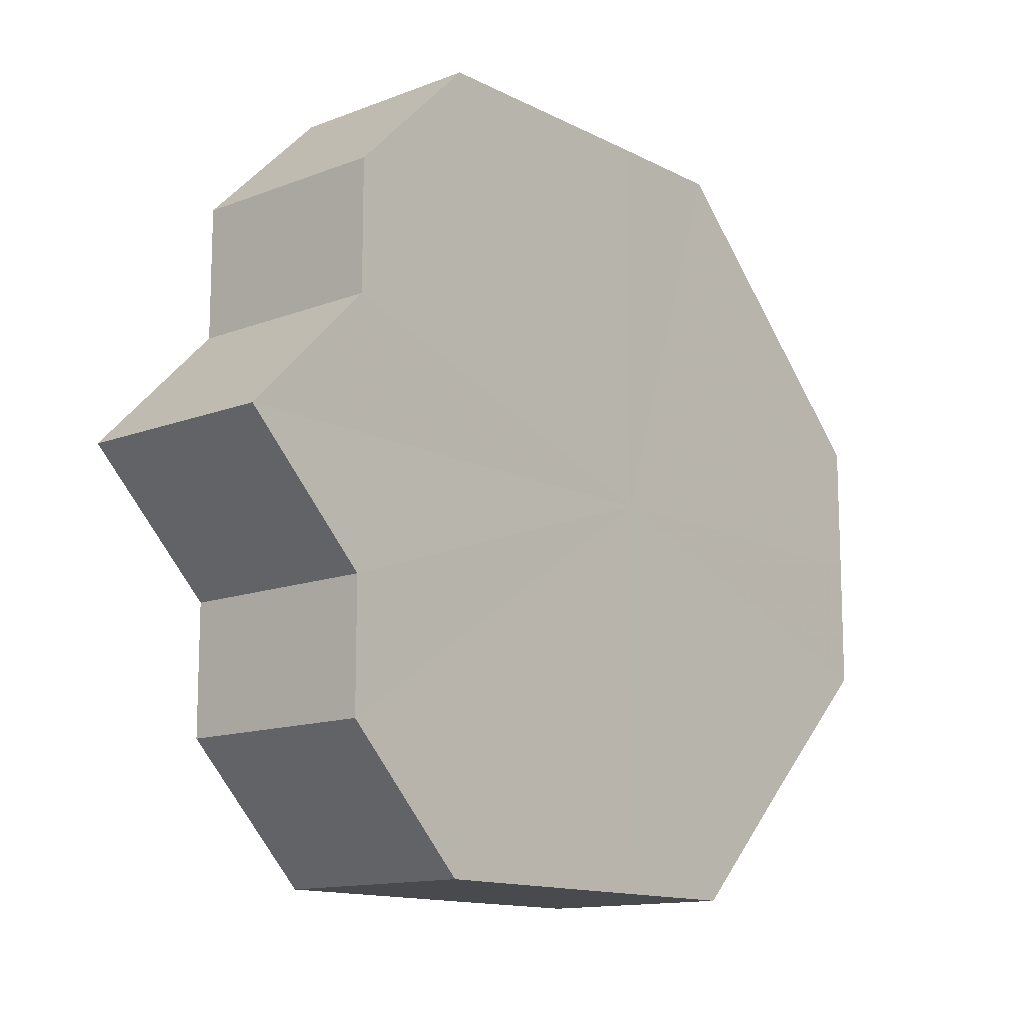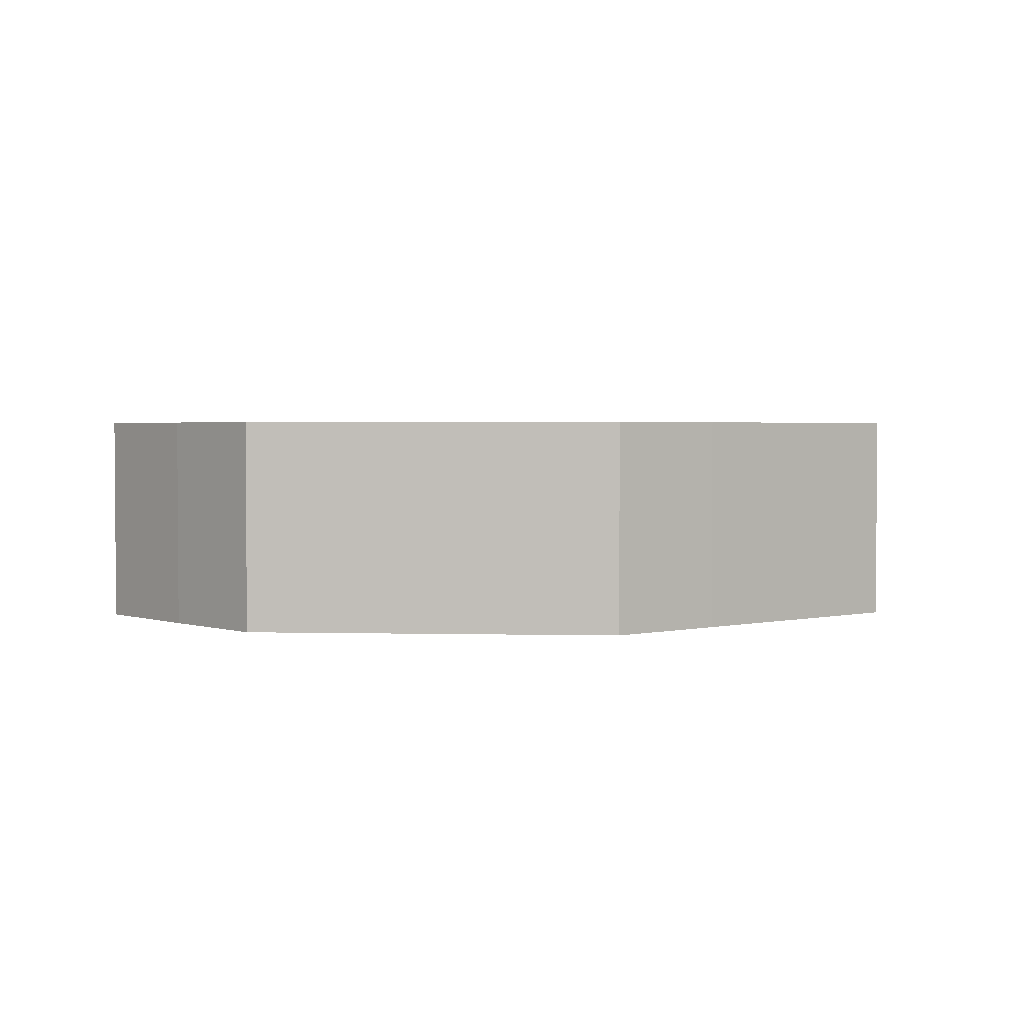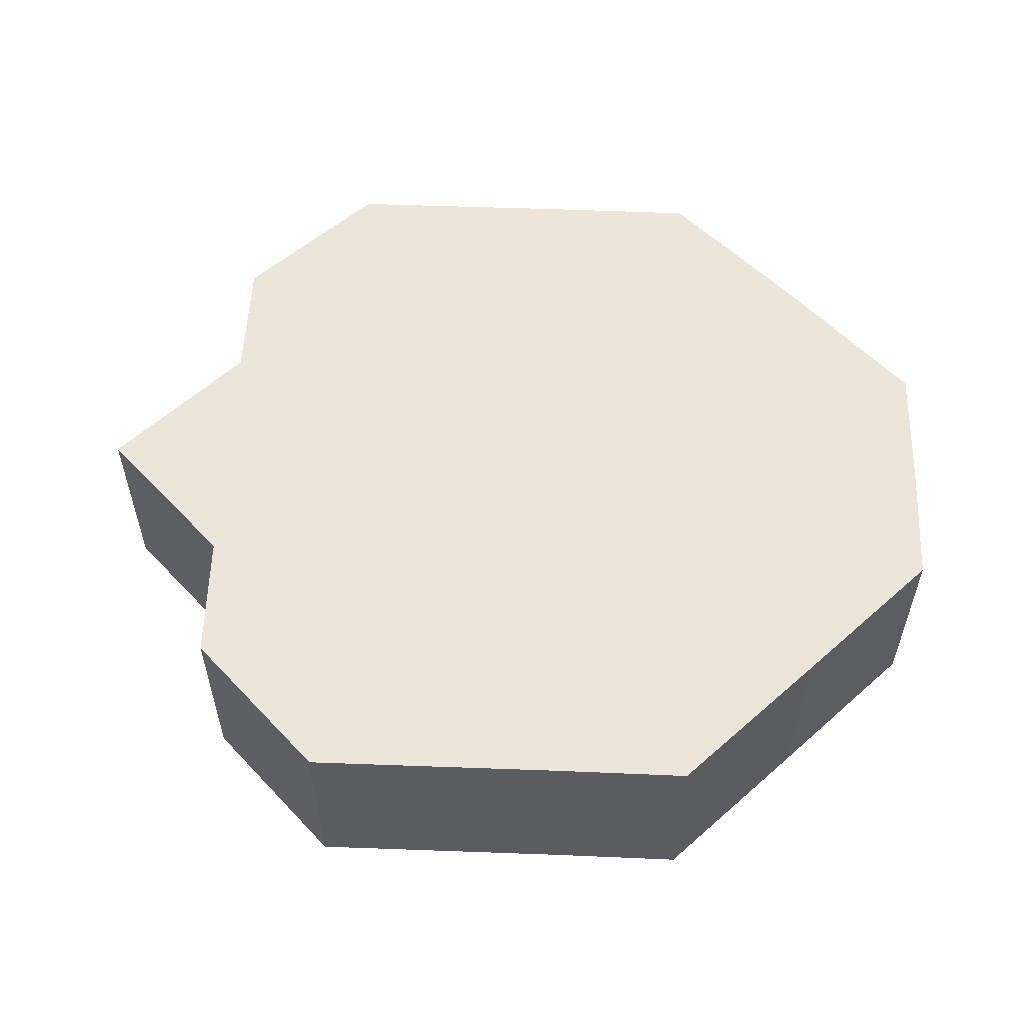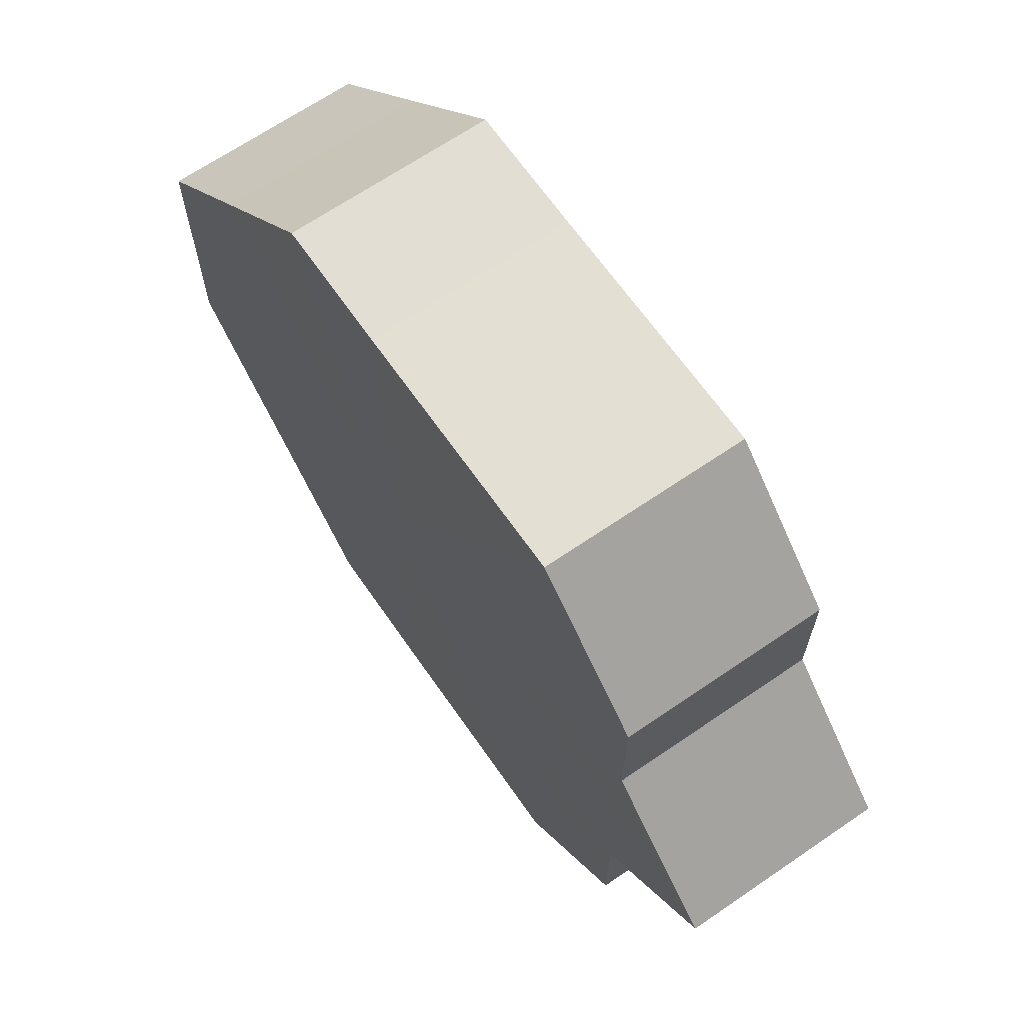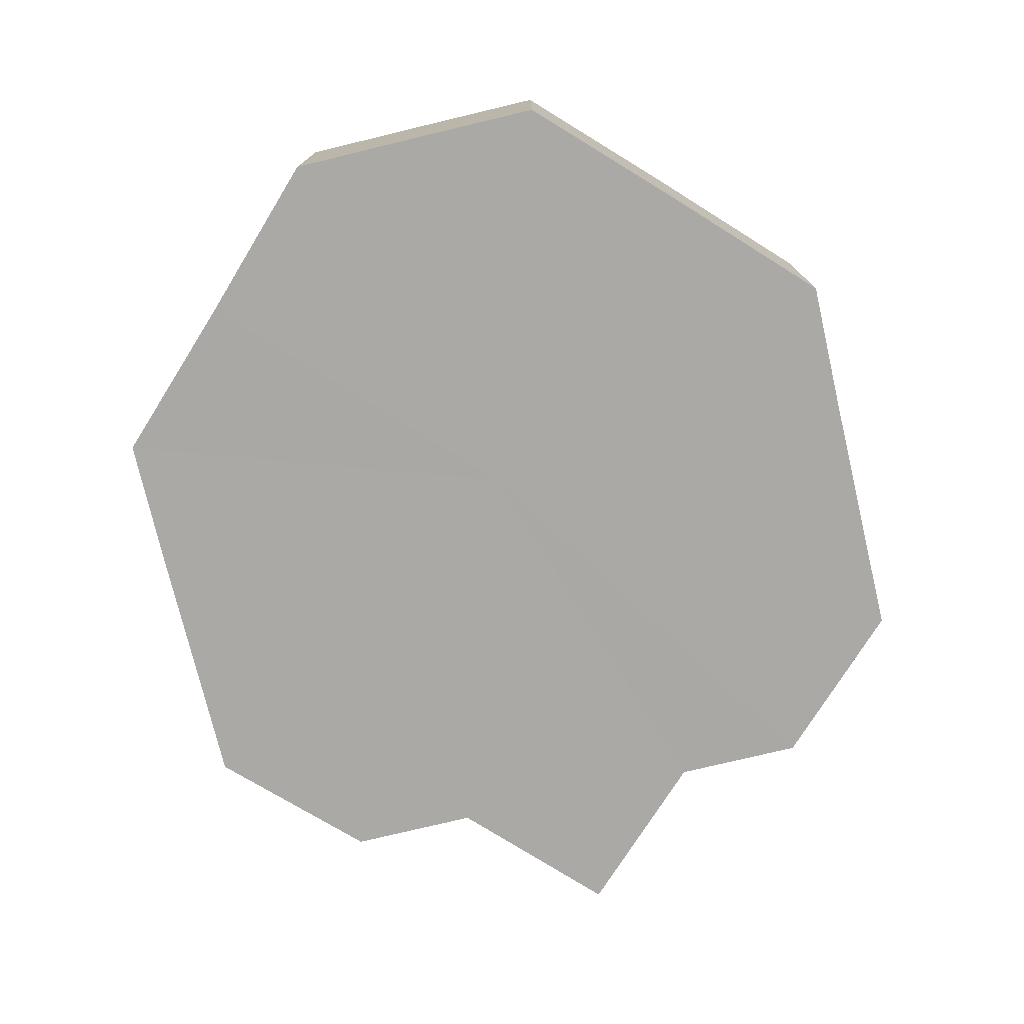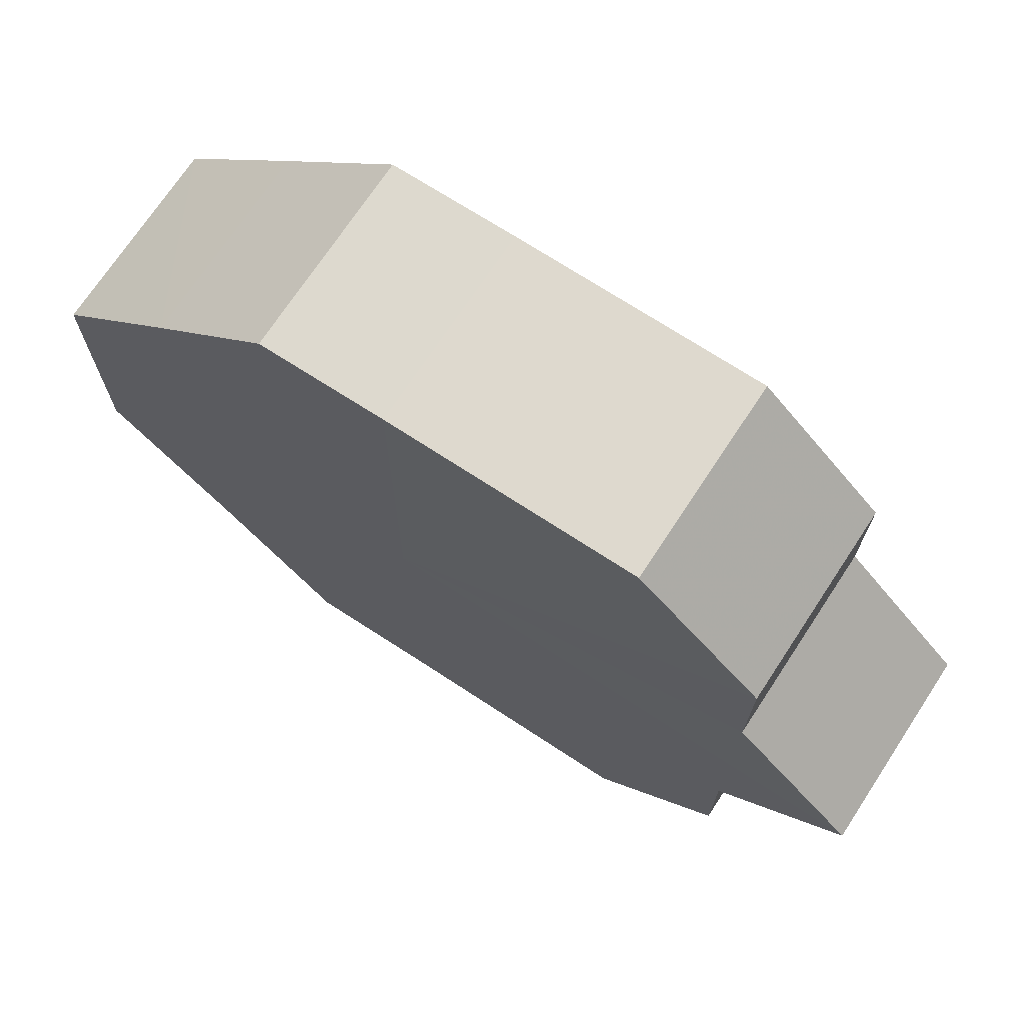
<metadata>
{"format":"obj","ext":"obj","renderer":"f3d","projection":"perspective","resolution":1024,"background":"white","views":[{"elev":-13.3,"azim":131.2,"up":"+Y"},{"elev":2.2,"azim":-40.4,"up":"+Z"},{"elev":55.8,"azim":-177.8,"up":"+Z"},{"elev":66.6,"azim":55.3,"up":"+Y"},{"elev":-75.5,"azim":-76.7,"up":"+Z"},{"elev":71.0,"azim":33.2,"up":"+Y"}]}
</metadata>
<code>
o 18412
v 2175 1871 6.987
v 2175 1871 6.987
v 2175 1871 6.971
v 2175 1871 6.987
v 2175 1871 6.971
v 2175 1871 6.987
v 2175 1871 6.971
v 2175 1871 6.987
v 2175 1871 6.971
v 2175 1871 6.987
v 2175 1871 6.971
v 2175 1871 6.987
v 2175 1871 6.971
v 2175 1871 6.987
v 2175 1871 6.971
v 2175 1871 6.987
v 2175 1871 6.971
v 2175 1871 6.987
v 2175 1871 6.971
v 2175 1871 6.987
v 2175 1871 6.971
v 2175 1871 6.987
v 2175 1871 6.971
v 2175 1871 6.987
v 2175 1871 6.971
v 2175 1871 6.987
v 2175 1871 6.971
v 2175 1871 6.987
v 2175 1871 6.971
v 2175 1871 6.987
v 2175 1871 6.971
v 2175 1871 6.987
v 2175 1871 6.971
v 2175 1871 6.987
v 2175 1871 6.971
v 2175 1871 6.987
v 2175 1871 6.971
v 2175 1871 6.987
v 2175 1871 6.971
v 2175 1871 6.987
v 2175 1871 6.971
v 2175 1871 6.987
v 2175 1871 6.971
v 2175 1871 6.987
v 2175 1871 6.971
v 2175 1871 6.987
v 2175 1871 6.971
v 2175 1871 6.987
v 2175 1871 6.971
v 2175 1871 6.987
v 2175 1871 6.971
v 2175 1871 6.987
v 2175 1871 6.971
v 2175 1871 6.987
v 2175 1871 6.971
v 2175 1871 6.987
v 2175 1871 6.971
v 2175 1871 6.987
v 2175 1871 6.971
v 2175 1871 6.987
v 2175 1871 6.971
v 2175 1871 6.987
v 2175 1871 6.971
v 2175 1871 6.987
v 2175 1871 6.971
v 2175 1871 6.987
v 2175 1871 6.987
v 2175 1871 6.987
v 2175 1871 6.987
v 2175 1871 6.987
v 2175 1871 6.987
v 2175 1871 6.987
v 2175 1871 6.987
v 2175 1871 6.987
v 2175 1871 6.987
v 2175 1871 6.987
v 2175 1871 6.987
v 2175 1871 6.987
v 2175 1871 6.987
v 2175 1871 6.987
v 2175 1871 6.987
v 2175 1871 6.971
v 2175 1871 6.971
v 2175 1871 6.971
v 2175 1871 6.971
v 2175 1871 6.971
v 2175 1871 6.971
v 2175 1871 6.971
v 2175 1871 6.971
v 2175 1871 6.971
v 2175 1871 6.971
v 2175 1871 6.971
v 2175 1871 6.971
v 2175 1871 6.971
v 2175 1871 6.971
v 2175 1871 6.971
v 2175 1871 6.971
v 2175 1871 6.971
f 1 2 3
f 2 4 5
f 6 1 7
f 4 8 9
f 8 10 11
f 12 6 13
f 14 12 15
f 16 14 17
f 18 16 19
f 20 18 21
f 22 20 23
f 24 22 25
f 26 24 27
f 28 26 29
f 30 28 31
f 32 30 33
f 33 34 35
f 35 36 37
f 37 38 39
f 39 40 41
f 41 42 43
f 43 44 45
f 45 46 47
f 47 48 49
f 49 50 51
f 51 52 53
f 53 54 55
f 55 56 57
f 57 58 59
f 59 60 61
f 61 62 63
f 63 64 65
f 66 64 67
f 66 68 64
f 66 67 69
f 66 70 68
f 66 69 71
f 66 72 70
f 66 71 73
f 66 74 72
f 66 73 75
f 66 76 74
f 66 75 77
f 66 78 76
f 66 77 79
f 66 80 78
f 66 79 81
f 66 81 80
f 82 83 84
f 82 85 83
f 82 84 86
f 82 87 85
f 82 86 88
f 82 89 87
f 82 88 90
f 82 91 89
f 82 90 92
f 82 93 91
f 82 92 94
f 82 95 93
f 82 94 96
f 82 97 95
f 82 96 98
f 82 98 97

</code>
